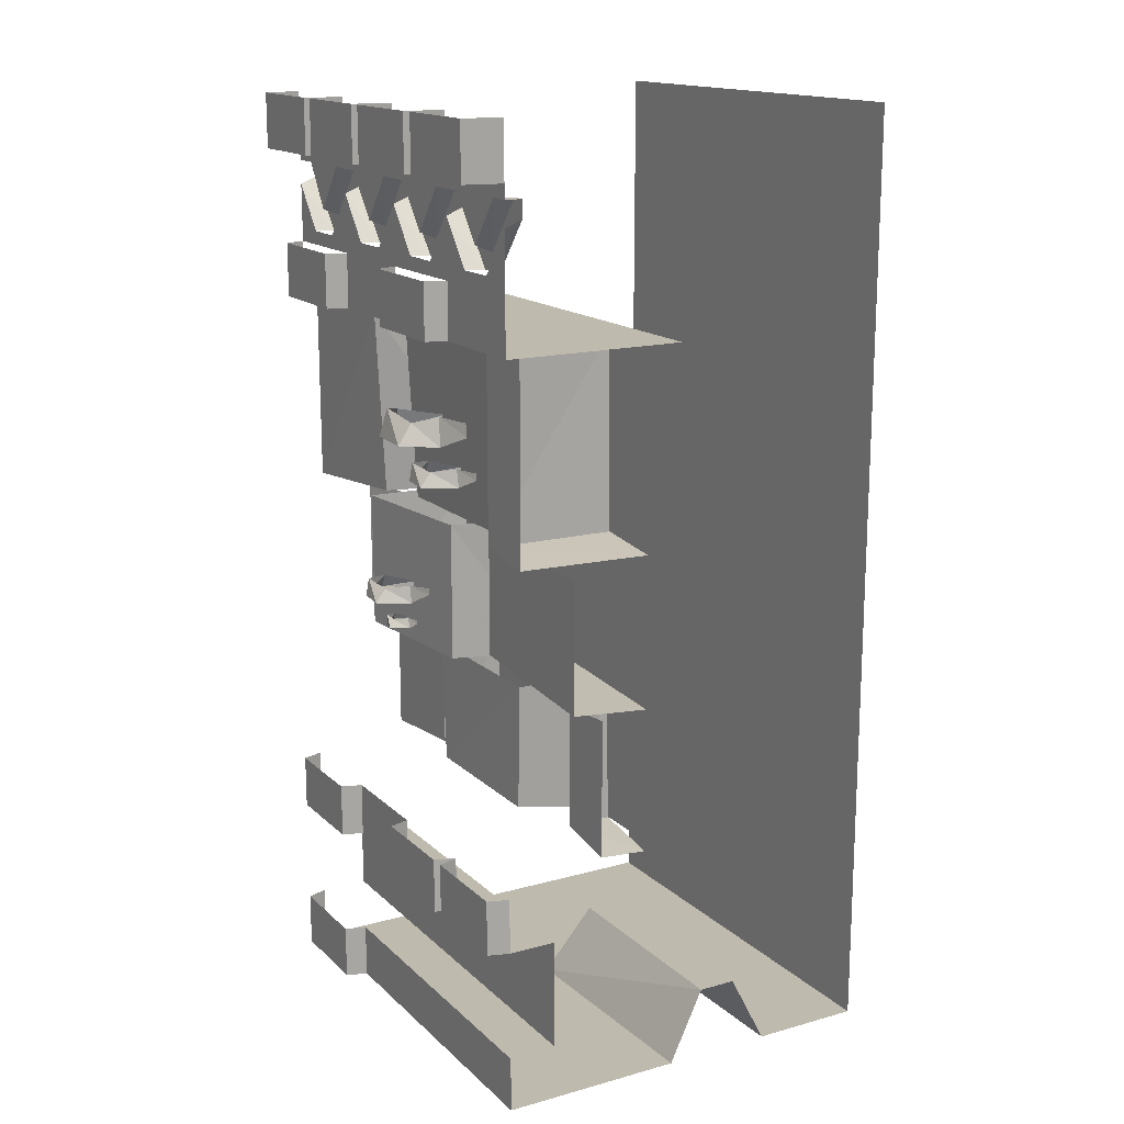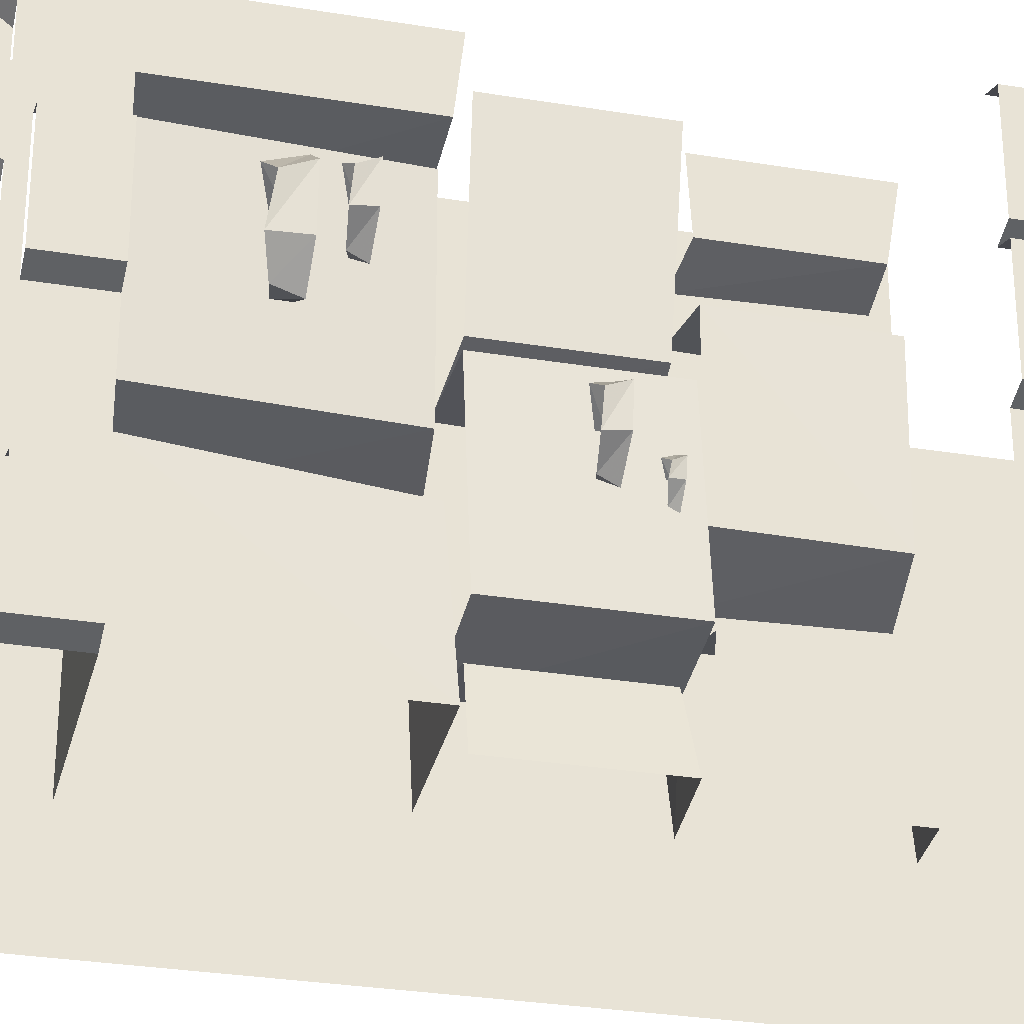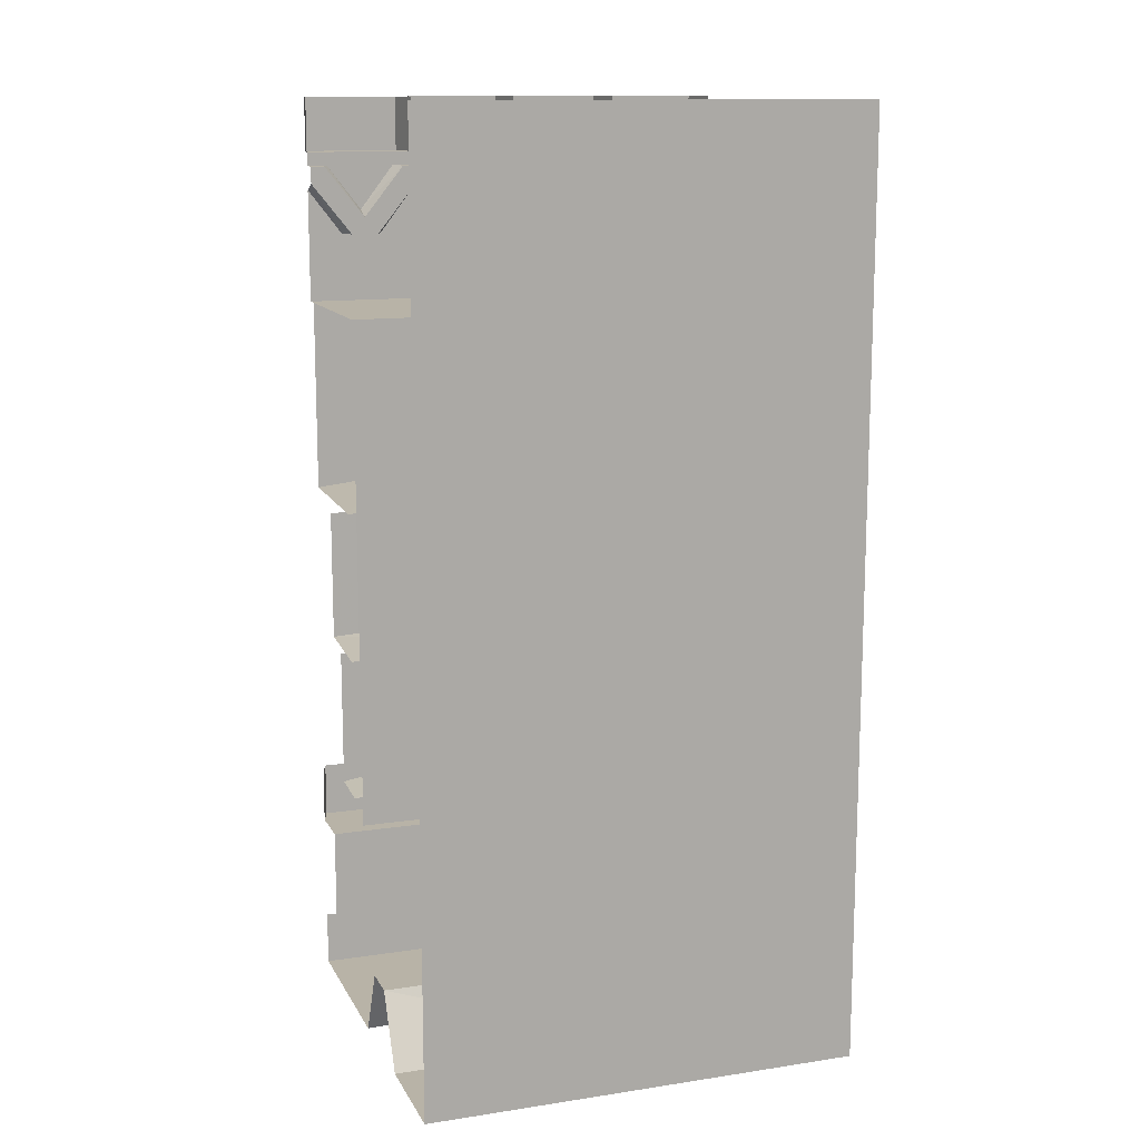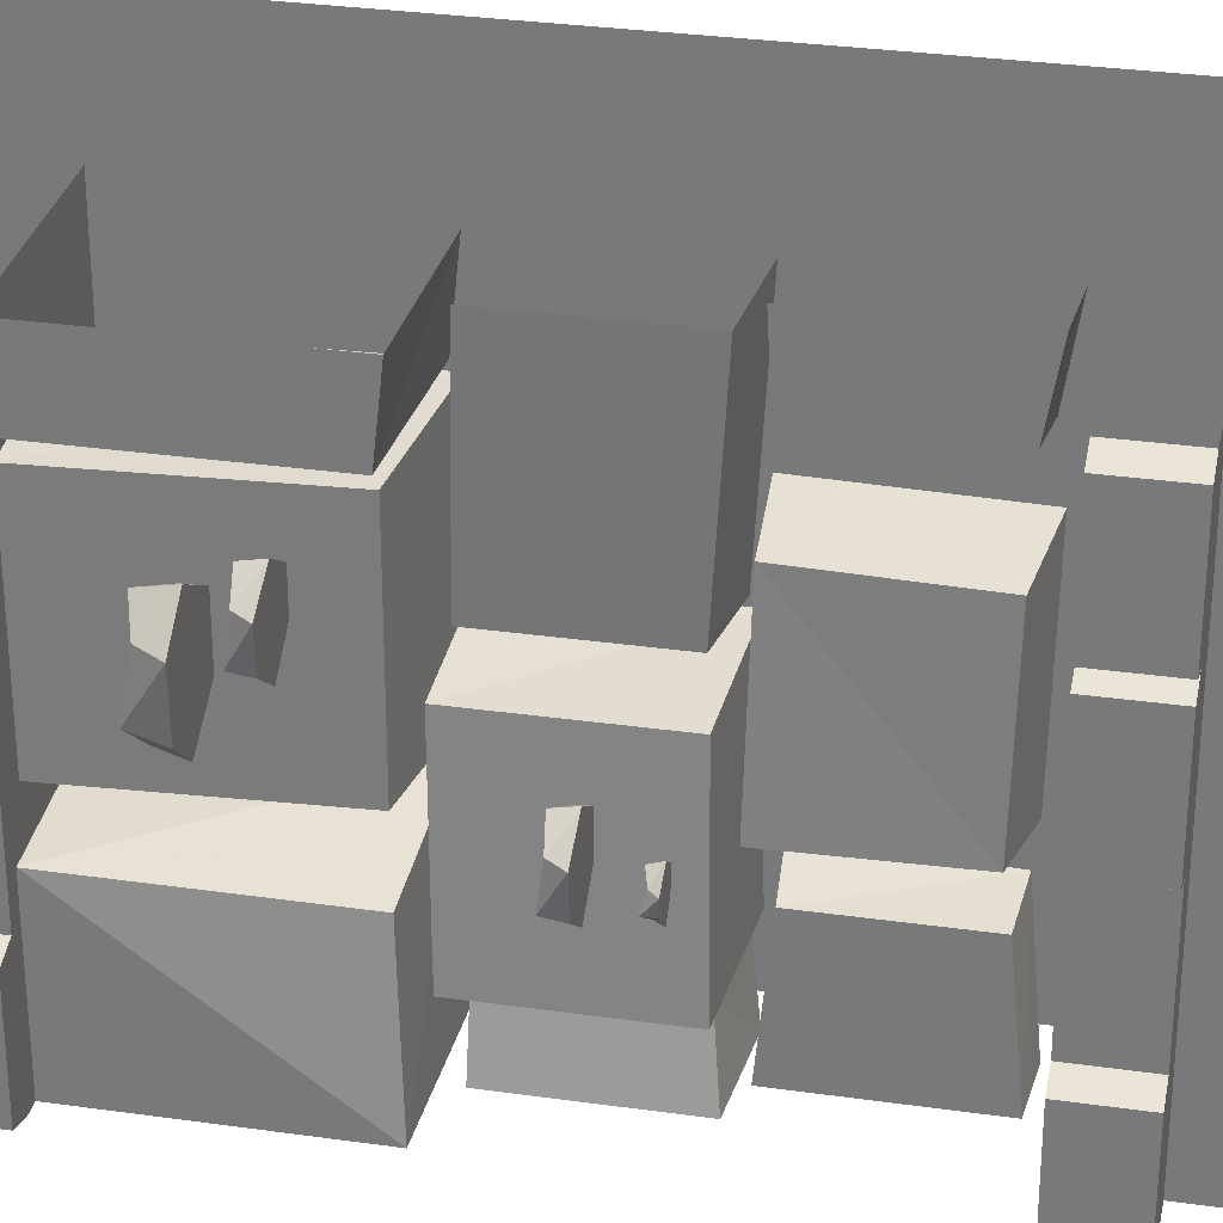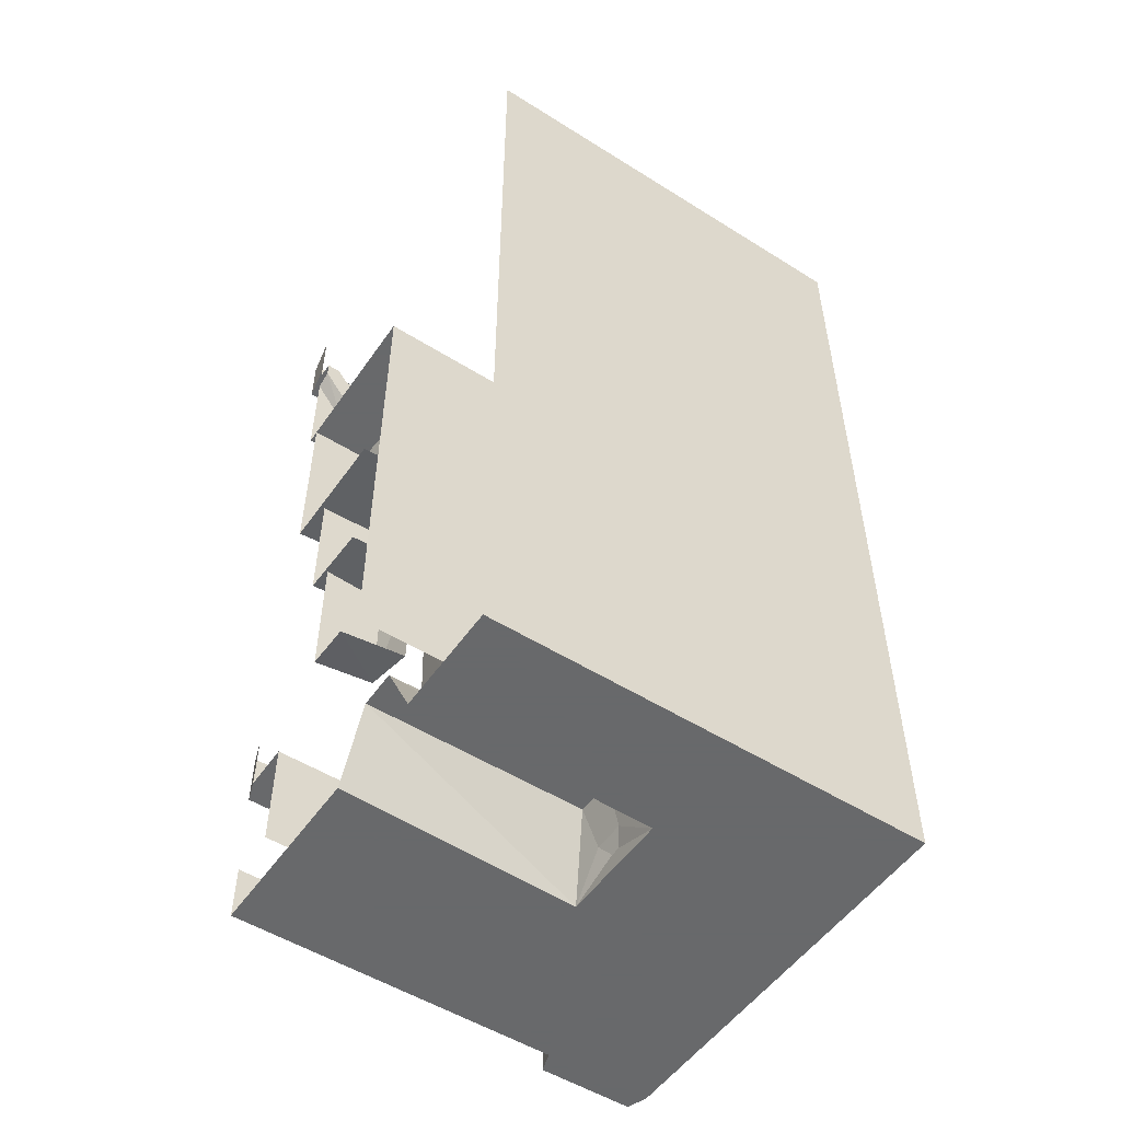
<metadata>
{"format":"obj","ext":"obj","renderer":"f3d","projection":"perspective","resolution":1024,"background":"white","views":[{"elev":15.8,"azim":-29.8,"up":"+Y"},{"elev":-29.8,"azim":-103.6,"up":"+Z"},{"elev":12.9,"azim":70.9,"up":"+Y"},{"elev":30.2,"azim":-78.3,"up":"+Z"},{"elev":-52.6,"azim":56.0,"up":"+Y"}]}
</metadata>
<code>
v -0.4141 -0.125 -0.25
v -0.5 -0.125 -0.2344
v -0.5 0 -0.2344
v -0.4141 0 -0.25
v -0.5 -0.125 -0.2656
v -0.5 -0.125 -0.4844
v -0.4141 -0.125 -0.5
v -0.4141 -0.1562 -0.4375
v -0.4141 -0.1562 -0.2969
v -0.4141 -0.1562 -0.2031
v -0.4141 -0.125 0
v -0.5 -0.125 -0.01562
v -0.5 0 -0.01562
v -0.4141 0 0
v -0.5 0 -0.4844
v -0.4141 0 -0.5
v -0.5 0 -0.2656
v -0.4141 -0.125 0.25
v -0.5 -0.125 0.2656
v -0.5 0 0.2656
v -0.4141 0 0.25
v -0.5 -0.125 0.2344
v -0.5 -0.125 0.01562
v -0.4141 -0.1562 0.04688
v -0.4141 -0.1562 0.2031
v -0.4141 -0.1562 0.2969
v -0.4141 -0.125 0.5
v -0.5 -0.125 0.4844
v -0.5 0 0.4844
v -0.4141 0 0.5
v -0.5 0 0.01562
v -0.5 0 0.2344
v -0.4141 -0.2578 0.375
v -0.4141 -0.1562 0.4531
v -0.375 -0.1562 0.2812
v -0.375 -0.2734 0.375
v -0.375 -0.1562 0.4688
v -0.4141 -0.1562 0.5
v -0.4141 -0.2578 0.125
v -0.375 -0.1562 0.03125
v -0.375 -0.2734 0.125
v -0.375 -0.1562 0.2188
v -0.375 -0.1953 0.25
v -0.375 -0.3125 0.3438
v -0.375 -0.3125 0.4062
v -0.375 -0.1953 0.5
v -0.375 -0.1562 0.5
v -0.4141 -0.2578 -0.125
v -0.4141 -0.1562 -0.04688
v -0.375 -0.1562 -0.2188
v -0.375 -0.2734 -0.125
v -0.375 -0.1562 -0.03125
v -0.4141 -0.2578 -0.375
v -0.375 -0.1562 -0.4531
v -0.375 -0.2734 -0.375
v -0.375 -0.1562 -0.2812
v -0.375 -0.1953 -0.25
v -0.375 -0.3125 -0.1562
v -0.375 -0.3125 -0.09375
v -0.375 -0.1953 0
v -0.4141 -0.2109 -0.25
v -0.4141 -0.3125 -0.3281
v -0.4141 -0.3125 -0.1719
v -0.375 -0.3125 -0.3438
v -0.375 -0.3125 -0.4062
v -0.375 -0.1953 -0.5
v -0.4141 -0.2109 -0.5
v -0.4141 -0.3125 -0.4219
v -0.4141 -0.3438 -0.5
v -0.4141 -0.3438 -0.375
v -0.4141 -0.3438 -0.25
v -0.4141 -0.3438 -0.125
v -0.4141 -0.3125 -0.07812
v -0.4141 -0.3438 0
v -0.4141 -0.3125 0.07812
v -0.4141 -0.2109 0
v -0.4141 -0.2109 0.25
v -0.4141 -0.3125 0.1719
v -0.4141 -0.3125 0.3281
v -0.375 -0.3125 0.1562
v -0.375 -0.3125 0.09375
v -0.4141 -0.2109 0.5
v -0.4141 -0.3125 0.4219
v -0.4141 -0.3438 0.5
v -0.4141 -0.3438 0.375
v -0.4141 -0.4688 0.5
v -0.4141 -0.4688 0.25
v 0 -0.4688 0.5
v -0.4141 -0.4688 0
v 0 -0.4688 -0.5
v 0 -1.625 -0.5
v 0 -1.625 0.5
v -0.375 -0.1562 -0.5
v -0.4141 -0.1562 -0.5
v -0.4141 -0.3438 0.25
v -0.4609 -0.4688 0.2344
v -0.4609 -0.4688 0.01562
v -0.4609 -0.3438 0.01562
v -0.4141 -0.4688 -0.25
v -0.4141 -0.4688 -0.5
v -0.4609 -0.4688 -0.4844
v -0.4609 -0.3438 -0.4844
v -0.4141 -0.3438 0.125
v -0.4609 -0.4688 -0.2656
v -0.4609 -0.3438 -0.2656
v -0.4609 -0.3438 0.2344
v -0.3984 -0.7812 0.1016
v -0.3984 -0.75 0.1172
v -0.3359 -0.7656 0.1484
v -0.3359 -0.7812 0.1484
v -0.3359 -0.7812 0.2188
v -0.4609 -0.7812 0.1484
v -0.4531 -0.7422 0.1484
v -0.4688 -0.7812 0.2188
v -0.4453 -0.75 0.2188
v -0.3984 -0.7812 0.2578
v -0.3984 -0.7422 0.25
v -0.3359 -0.7656 0.2188
v -0.4297 -0.6953 0.01562
v -0.4297 -0.6484 0.03125
v -0.3359 -0.6641 0.07031
v -0.3359 -0.6953 0.07031
v -0.3359 -0.6953 0.1797
v -0.4922 -0.6953 0.07031
v -0.4766 -0.6328 0.07812
v -0.5 -0.6953 0.1797
v -0.4688 -0.6484 0.1797
v -0.4297 -0.6953 0.2344
v -0.4219 -0.6328 0.2188
v -0.3359 -0.6641 0.1797
v -0.3516 -1.195 -0.1797
v -0.3516 -1.18 -0.1719
v -0.3203 -1.188 -0.1484
v -0.3203 -1.195 -0.1484
v -0.3203 -1.195 -0.1172
v -0.3828 -1.195 -0.1484
v -0.3828 -1.172 -0.1484
v -0.3906 -1.195 -0.1172
v -0.375 -1.18 -0.1172
v -0.3516 -1.195 -0.09375
v -0.3516 -1.172 -0.1016
v -0.3203 -1.188 -0.1172
v -0.3828 -1.109 -0.1719
v -0.3828 -1.078 -0.1562
v -0.3203 -1.094 -0.125
v -0.3203 -1.109 -0.125
v -0.3203 -1.109 -0.05469
v -0.4453 -1.109 -0.125
v -0.4375 -1.07 -0.125
v -0.4531 -1.109 -0.05469
v -0.4297 -1.078 -0.05469
v -0.3828 -1.109 -0.01562
v -0.3828 -1.07 -0.02344
v -0.3203 -1.094 -0.05469
v -0.2422 -1.547 -0.1328
v -0.2344 -1.555 0.2109
v -0.2344 -1.266 0.2188
v -0.25 -1.258 -0.1328
v -0.07812 -1.266 -0.1719
v -0.07812 -1.57 -0.1641
v -0.07812 -1.578 0.2344
v -0.07812 -1.258 0.2422
v -0.1875 -1.555 0.3594
v -0.1875 -1.578 0.5
v -0.1875 -1.266 0.5
v -0.1875 -1.273 0.3594
v -0.07812 -1.266 0.3359
v -0.07812 -1.562 0.3438
v -0.07812 -1.586 0.5
v -0.1875 -1.578 -0.5
v -0.1875 -1.555 -0.25
v -0.1875 -1.289 -0.25
v -0.1875 -1.266 -0.5
v -0.07812 -1.562 -0.2344
v -0.07812 -1.281 -0.2266
v -0.07812 -1.586 -0.5
v -0.2578 -0.9453 0.5
v -0.25 -0.9375 0.1094
v -0.25 -1.219 0.1094
v -0.2578 -1.242 0.5
v -0.07812 -1.234 0.08594
v -0.07812 -1.258 0.5
v -0.07812 -0.9297 0.07812
v -0.3125 -0.9219 0.04688
v -0.3359 -0.9297 -0.3203
v -0.3359 -1.242 -0.3203
v -0.3125 -1.234 0.04688
v -0.07812 -1.25 0.07031
v -0.07812 -1.258 -0.3281
v -0.07812 -0.9375 -0.3359
v -0.2266 -0.9453 -0.3594
v -0.2578 -0.9453 -0.5
v -0.2578 -1.242 -0.5
v -0.2266 -1.227 -0.3594
v -0.07812 -1.242 -0.3438
v -0.07812 -1.258 -0.5
v -0.3828 -0.8906 0.3594
v -0.3828 -0.9062 0.5
v -0.3828 -0.4688 0.5
v -0.3828 -0.4688 0.3594
v -0.07812 -0.4688 0.3359
v -0.07812 -0.8984 0.3438
v -0.07812 -0.9141 0.5
v -0.3281 -0.8828 -0.08594
v -0.3281 -0.8828 0.3125
v -0.3516 -0.4688 0.3125
v -0.3516 -0.4688 -0.08594
v -0.07812 -0.4688 -0.1094
v -0.07812 -0.9141 -0.1016
v -0.07812 -0.9141 0.3281
v -0.4141 -1.75 -0.5
v -0.4609 -1.75 -0.4844
v -0.4609 -1.625 -0.4844
v -0.4141 -1.625 -0.5
v -0.4609 -1.75 -0.2656
v -0.4141 -1.75 -0.25
v -0.4141 -1.625 -0.25
v -0.4609 -1.625 -0.2656
v -0.3047 -1.75 -0.5
v -0.4141 -1.75 0
v -0.4141 -1.625 0
v -0.4609 -1.625 0.01562
v -0.4609 -1.75 0.01562
v -0.4609 -1.625 0.2344
v -0.4609 -1.75 0.2344
v -0.4141 -1.625 0.25
v -0.4141 -1.75 0.25
v -0.4609 -1.625 0.2656
v -0.4609 -1.75 0.2656
v -0.4609 -1.625 0.4844
v -0.4609 -1.75 0.4844
v -0.4141 -1.625 0.5
v -0.4141 -1.75 0.5
v -0.3047 -1.75 0.5
v -0.3047 -2 -0.5
v -0.3047 -2 0.5
v -0.4141 -2.125 -0.5
v -0.4609 -2.125 -0.4844
v -0.4609 -2 -0.4844
v -0.4141 -2 -0.5
v -0.4609 -2.125 -0.2656
v -0.4141 -2.125 -0.25
v -0.4141 -2 -0.25
v -0.4609 -2 -0.2656
v -0.01562 -2.125 -0.04688
v 0 -2.125 0.5
v -0.4141 -2.125 0.5
v -0.4141 -2 0.5
v 0.5 -2.125 0.5
v 0.5 -2.125 -0.5
v 0.5 0 -0.5
v 0.5 0 0.5
v 0.2422 -2.125 -0.04688
v 0.25 -2.125 0.5
v 0.1641 -1.961 0.5
v 0.1641 -1.961 0
v 0.1562 -2.055 -0.03125
v 0.1328 -2.086 -0.04688
v 0.07812 -1.961 0.5
v 0.07812 -1.961 0
v 0.08594 -2.055 -0.03125
v 0.1094 -2.086 -0.04688
v -0.3828 -0.9062 -0.5
v -0.3516 -0.8906 -0.2031
v -0.3828 -0.4688 -0.1797
v -0.3828 -0.4688 -0.5
v -0.07812 -0.8984 -0.1641
v -0.07812 -0.4688 -0.1562
v -0.07812 -0.9141 -0.5
f 1 2 3
f 1 3 4
f 1 4 5
f 12 11 14
f 12 14 13
f 7 6 15
f 7 15 16
f 5 4 17
f 18 19 20
f 18 20 21
f 18 21 22
f 28 27 30
f 28 30 29
f 11 23 31
f 11 31 14
f 22 21 32
f 33 26 35
f 33 35 36
f 33 36 34
f 34 36 37
f 34 37 38
f 39 24 40
f 39 40 41
f 39 41 25
f 25 41 42
f 25 42 26
f 26 42 35
f 37 47 38
f 48 10 50
f 48 50 51
f 48 51 49
f 49 51 52
f 49 52 24
f 53 8 54
f 53 54 55
f 53 55 9
f 9 55 56
f 9 56 10
f 10 56 50
f 52 40 24
f 61 63 58
f 61 58 57
f 61 57 62
f 62 57 64
f 65 66 67
f 65 67 68
f 73 76 60
f 73 60 59
f 77 79 44
f 77 44 43
f 77 43 78
f 78 43 80
f 81 60 76
f 81 76 75
f 84 85 86
f 86 85 87
f 93 54 8
f 93 8 94
f 46 45 83
f 46 83 82
f 85 95 87
f 87 95 96
f 89 97 98
f 89 98 74
f 89 74 72
f 89 72 99
f 100 101 102
f 100 102 69
f 104 99 71
f 104 71 105
f 96 95 106
f 99 72 71
f 155 158 159
f 155 159 160
f 156 161 157
f 157 161 162
f 163 166 167
f 163 167 168
f 174 175 172
f 174 172 171
f 183 181 179
f 183 179 178
f 184 187 188
f 184 188 183
f 189 186 190
f 190 186 185
f 191 194 195
f 191 195 190
f 197 200 201
f 197 201 202
f 204 207 208
f 204 208 209
f 205 210 206
f 206 210 201
f 211 212 213
f 211 213 214
f 215 216 217
f 215 217 218
f 216 220 217
f 217 220 221
f 221 220 222
f 222 220 223
f 224 225 226
f 226 225 227
f 226 227 228
f 228 227 229
f 230 231 232
f 232 231 233
f 234 219 235
f 234 235 236
f 237 238 239
f 237 239 240
f 241 242 243
f 241 243 244
f 242 247 248
f 242 248 243
f 267 268 265
f 267 265 264
f 1 5 6
f 1 6 7
f 1 11 2
f 2 11 12
f 18 22 23
f 18 23 11
f 18 27 19
f 19 27 28
f 35 42 43
f 35 43 36
f 36 43 44
f 36 44 45
f 36 45 37
f 37 45 46
f 37 46 47
f 50 56 57
f 50 57 51
f 51 57 58
f 51 58 59
f 51 59 52
f 52 59 60
f 52 60 40
f 64 57 56
f 64 56 55
f 64 55 65
f 65 55 66
f 80 43 42
f 80 42 41
f 80 41 81
f 81 41 60
f 86 87 88
f 88 87 89
f 88 89 90
f 93 66 54
f 55 54 66
f 41 40 60
f 87 96 97
f 87 97 89
f 89 99 90
f 90 99 100
f 100 99 101
f 104 101 99
f 155 160 161
f 155 161 156
f 163 168 169
f 163 169 164
f 174 171 170
f 174 170 176
f 180 179 181
f 180 181 182
f 189 188 187
f 189 187 186
f 196 195 194
f 196 194 193
f 197 202 203
f 197 203 198
f 204 209 210
f 204 210 205
f 215 212 216
f 216 212 211
f 216 211 219
f 216 219 220
f 233 231 229
f 233 229 227
f 233 227 234
f 234 227 220
f 234 220 219
f 227 225 223
f 227 223 220
f 241 238 242
f 242 238 237
f 253 254 255
f 253 255 256
f 253 256 257
f 253 257 258
f 253 258 245
f 259 246 245
f 259 245 260
f 258 262 245
f 245 262 261
f 245 261 260
f 267 264 263
f 267 263 269
f 1 7 8
f 1 8 9
f 1 9 10
f 1 10 11
f 2 12 13
f 2 13 3
f 5 17 6
f 6 17 15
f 18 11 24
f 18 24 25
f 18 25 26
f 18 26 27
f 19 28 29
f 19 29 20
f 22 32 23
f 23 32 31
f 33 34 26
f 34 38 27
f 34 27 26
f 39 25 24
f 48 49 10
f 49 24 11
f 49 11 10
f 53 9 8
f 61 62 63
f 68 67 69
f 68 69 70
f 68 70 62
f 62 70 71
f 62 71 63
f 63 71 72
f 63 72 73
f 73 72 74
f 73 74 75
f 73 75 76
f 77 78 79
f 82 83 84
f 84 83 85
f 94 8 7
f 85 83 79
f 85 79 95
f 103 78 75
f 103 75 74
f 95 79 78
f 95 78 103
f 104 105 101
f 101 105 102
f 96 106 97
f 97 106 98
f 155 156 157
f 155 157 158
f 163 164 165
f 163 165 166
f 170 171 172
f 170 172 173
f 177 178 179
f 177 179 180
f 184 185 186
f 184 186 187
f 191 192 193
f 191 193 194
f 197 198 199
f 197 199 200
f 204 205 206
f 204 206 207
f 215 218 212
f 222 223 224
f 224 223 225
f 228 229 230
f 230 229 231
f 212 218 213
f 241 244 238
f 242 237 245
f 242 245 246
f 242 246 247
f 238 244 239
f 253 249 254
f 253 245 250
f 253 250 249
f 250 245 237
f 263 264 265
f 263 265 266
f 88 90 91
f 88 91 92
f 107 108 109
f 107 109 110
f 107 112 108
f 108 112 113
f 113 112 114
f 113 114 115
f 115 114 116
f 115 116 117
f 117 116 111
f 117 111 118
f 119 120 121
f 119 121 122
f 119 124 120
f 120 124 125
f 125 124 126
f 125 126 127
f 127 126 128
f 127 128 129
f 129 128 123
f 129 123 130
f 131 132 133
f 131 133 134
f 131 136 132
f 132 136 137
f 137 136 138
f 137 138 139
f 139 138 140
f 139 140 141
f 141 140 135
f 141 135 142
f 143 144 145
f 143 145 146
f 143 148 144
f 144 148 149
f 149 148 150
f 149 150 151
f 151 150 152
f 151 152 153
f 153 152 147
f 153 147 154
f 107 110 111
f 107 111 112
f 116 114 112
f 116 112 111
f 131 134 135
f 131 135 136
f 140 138 136
f 140 136 135
f 143 146 147
f 143 147 148
f 152 150 148
f 152 148 147
f 119 122 123
f 119 123 124
f 128 126 124
f 128 124 123
f 249 250 251
f 249 251 252
f 259 260 256
f 259 256 255
f 256 260 261
f 256 261 257
f 257 261 262
f 257 262 258

</code>
